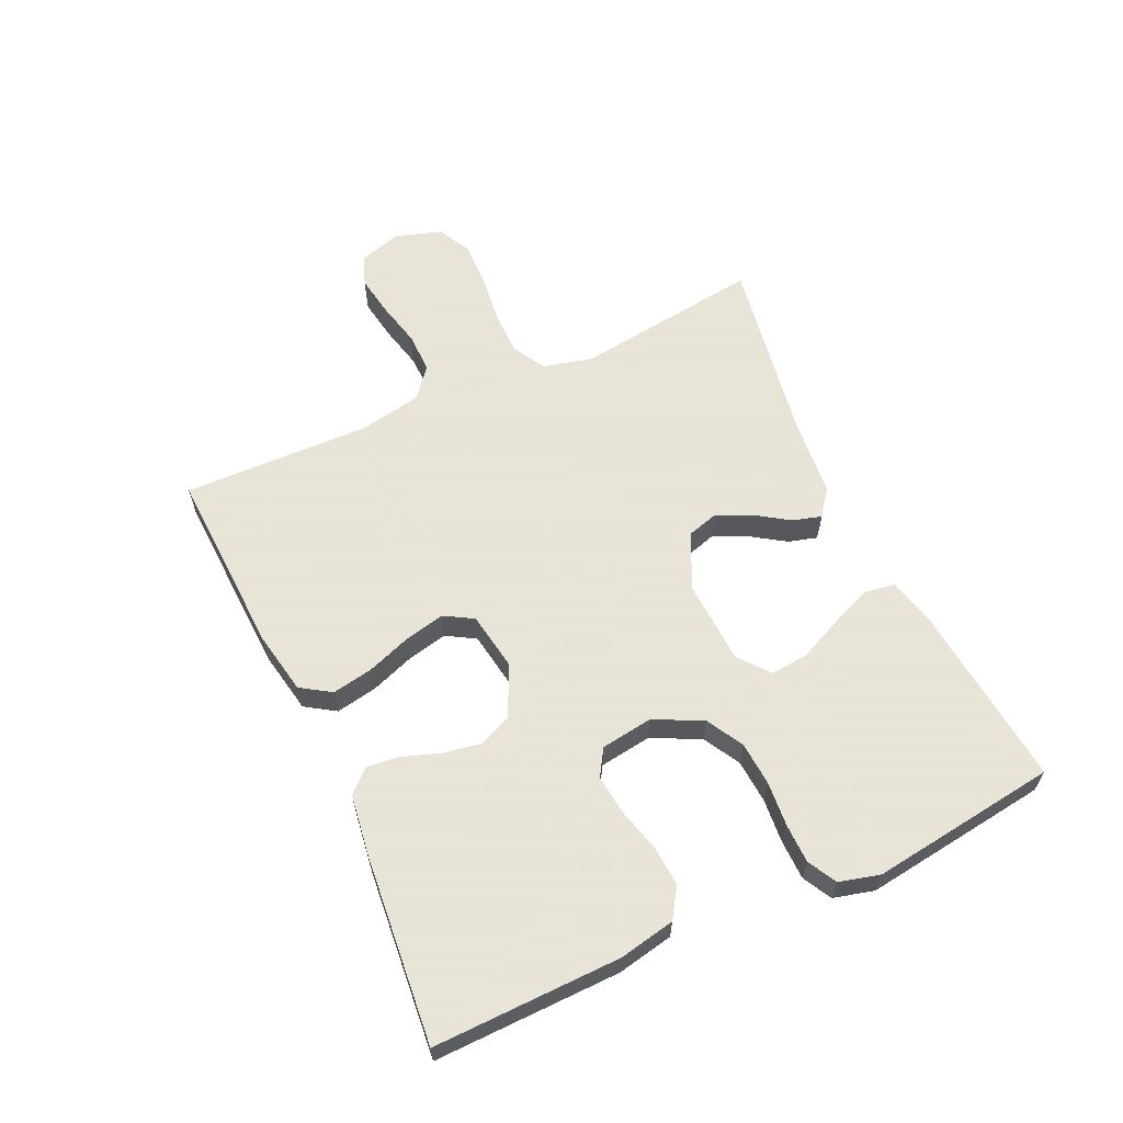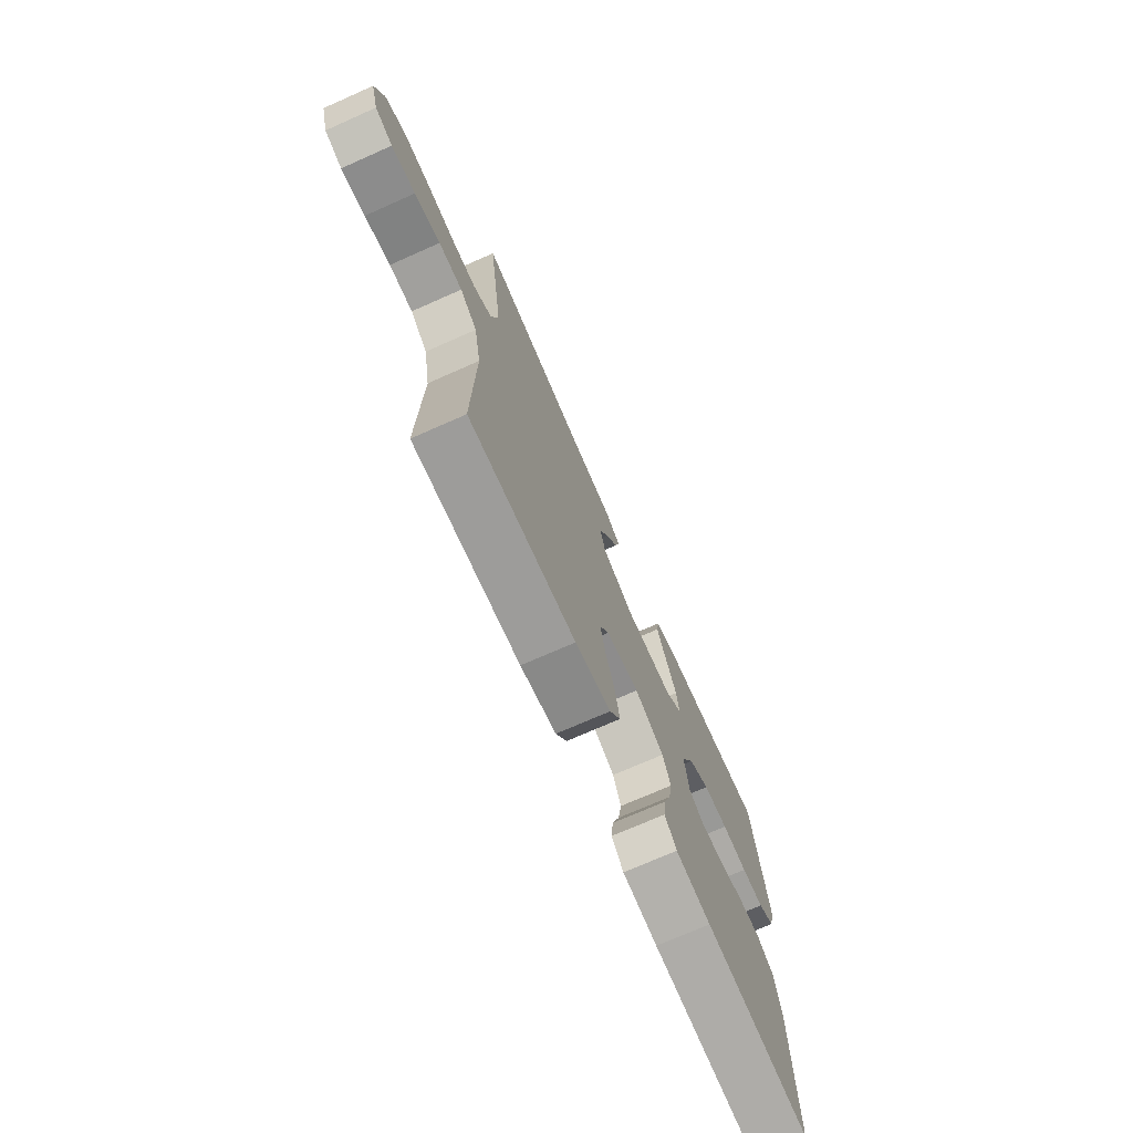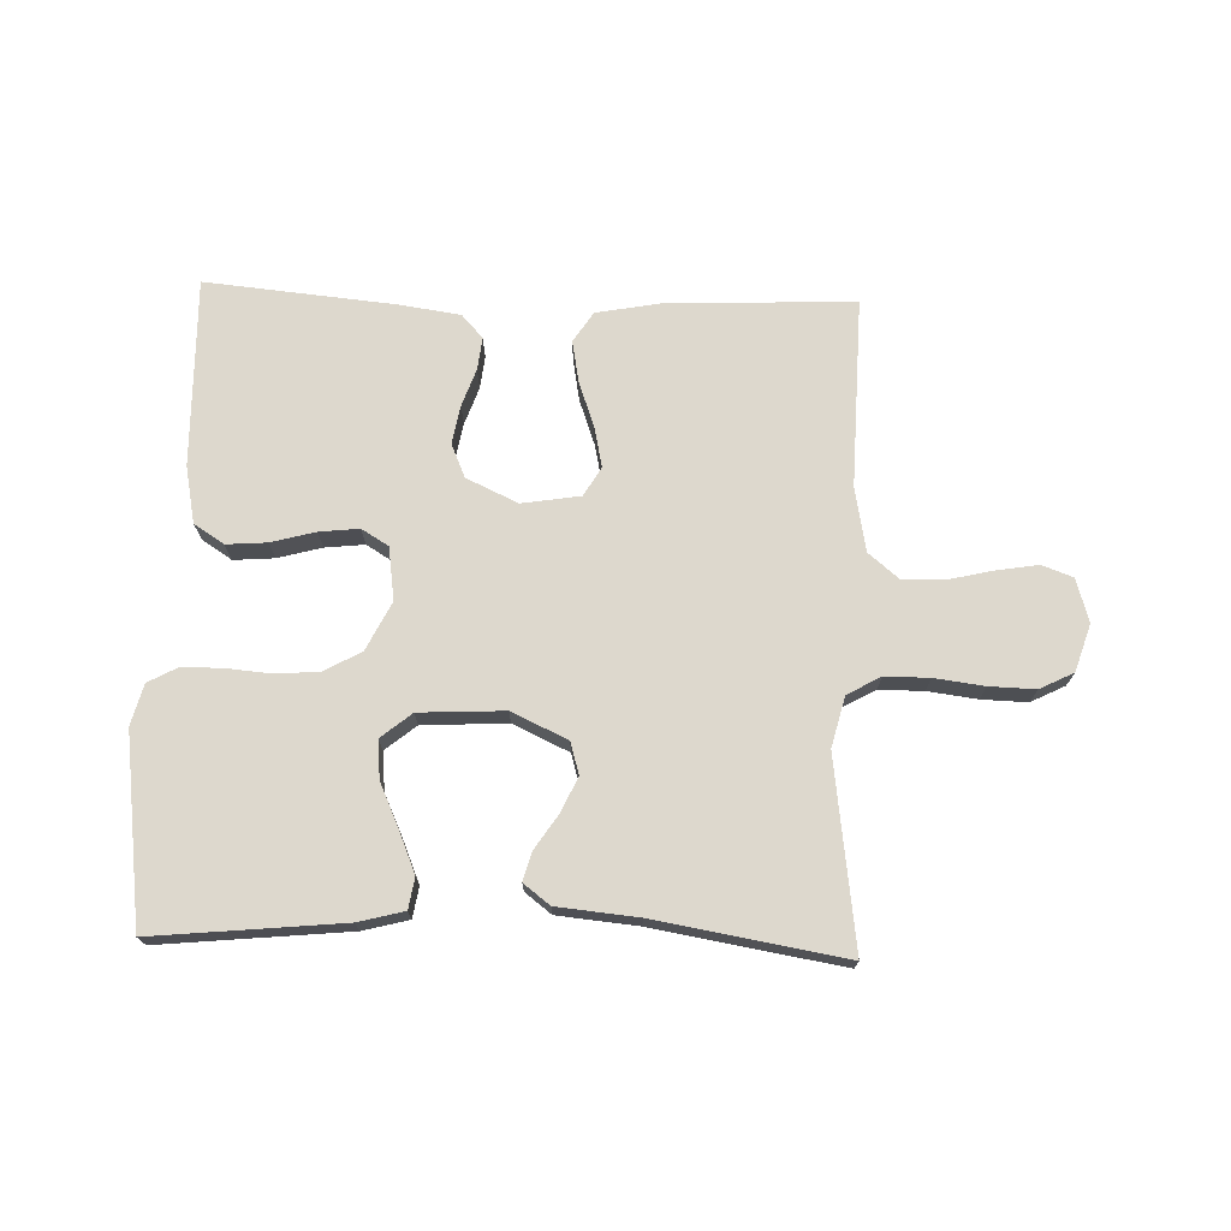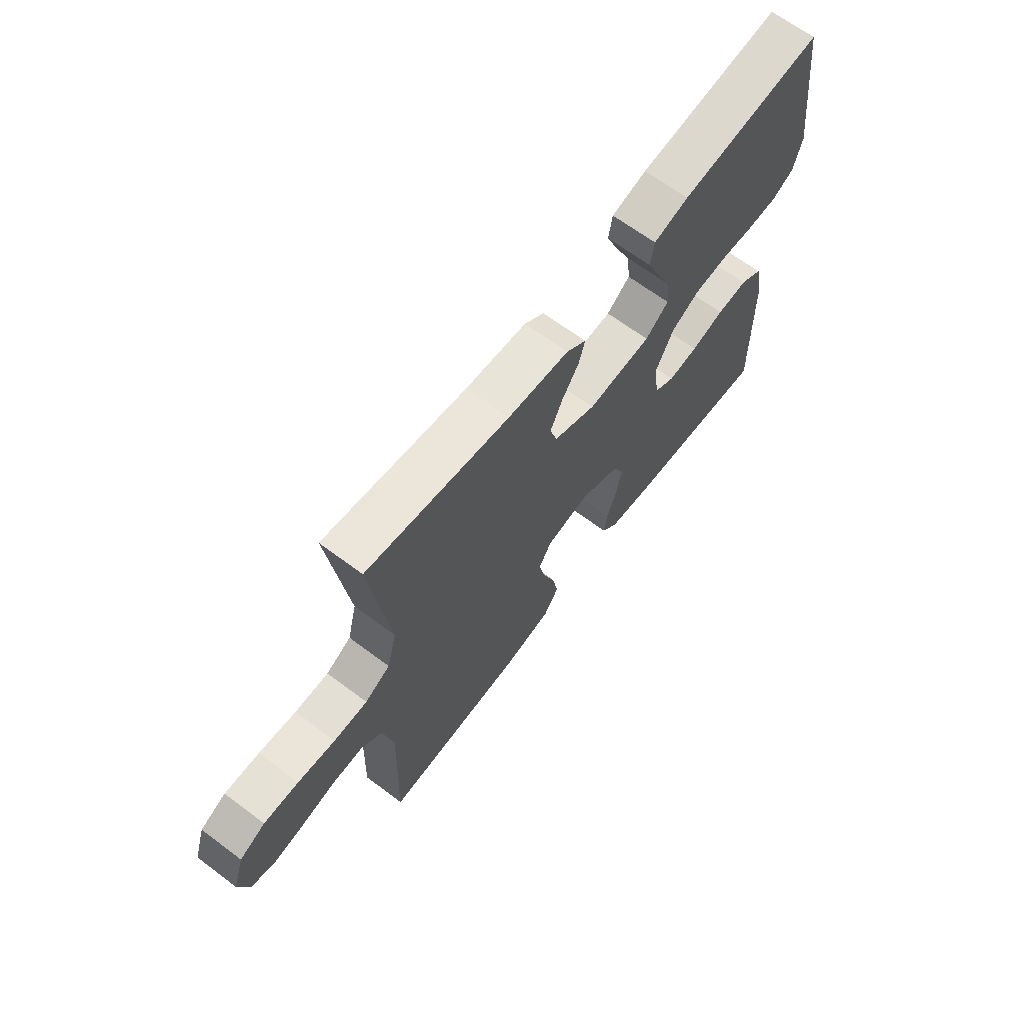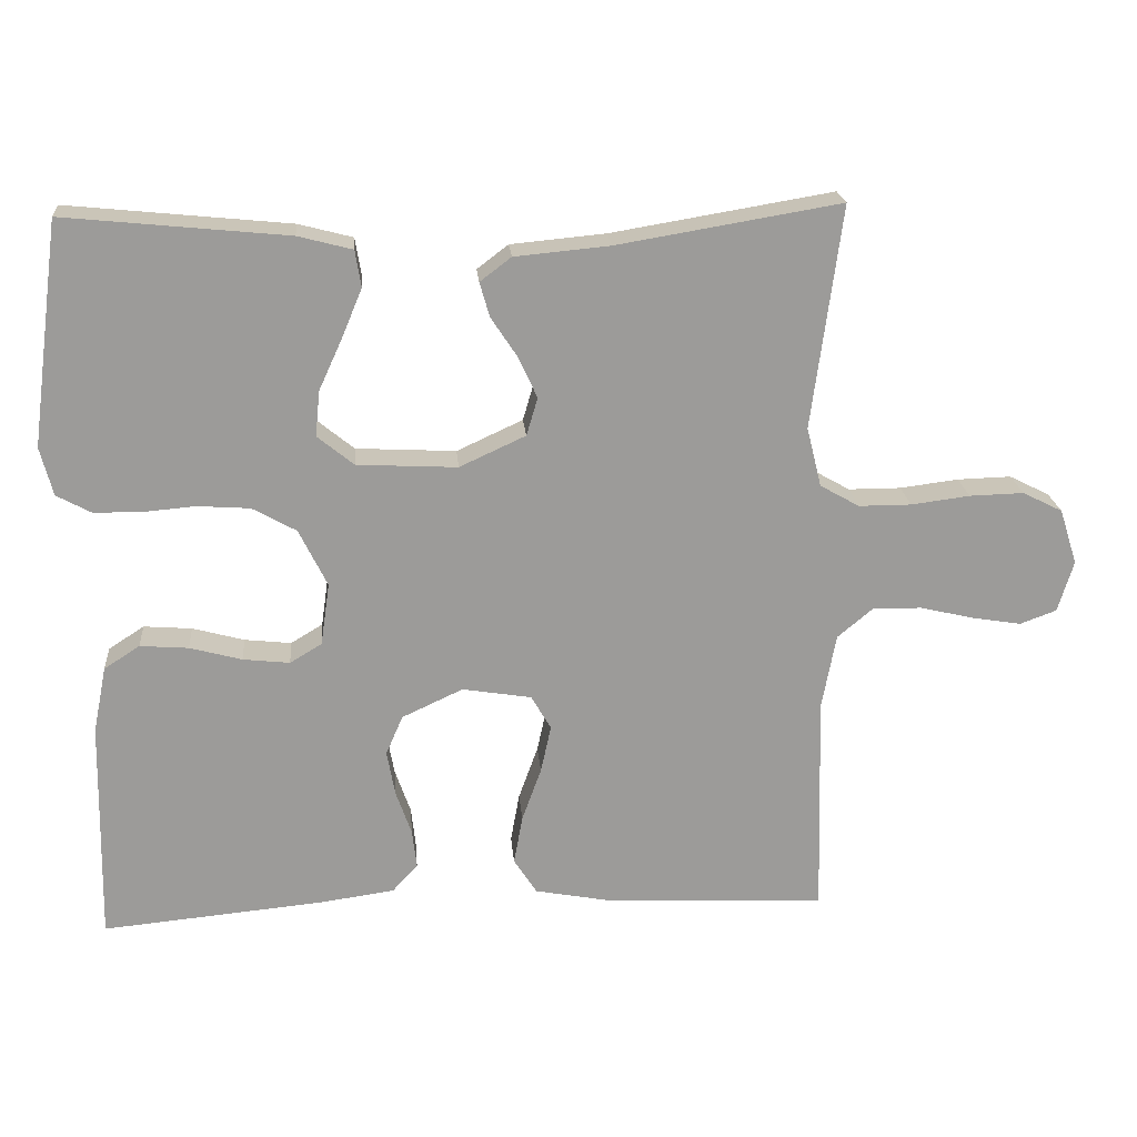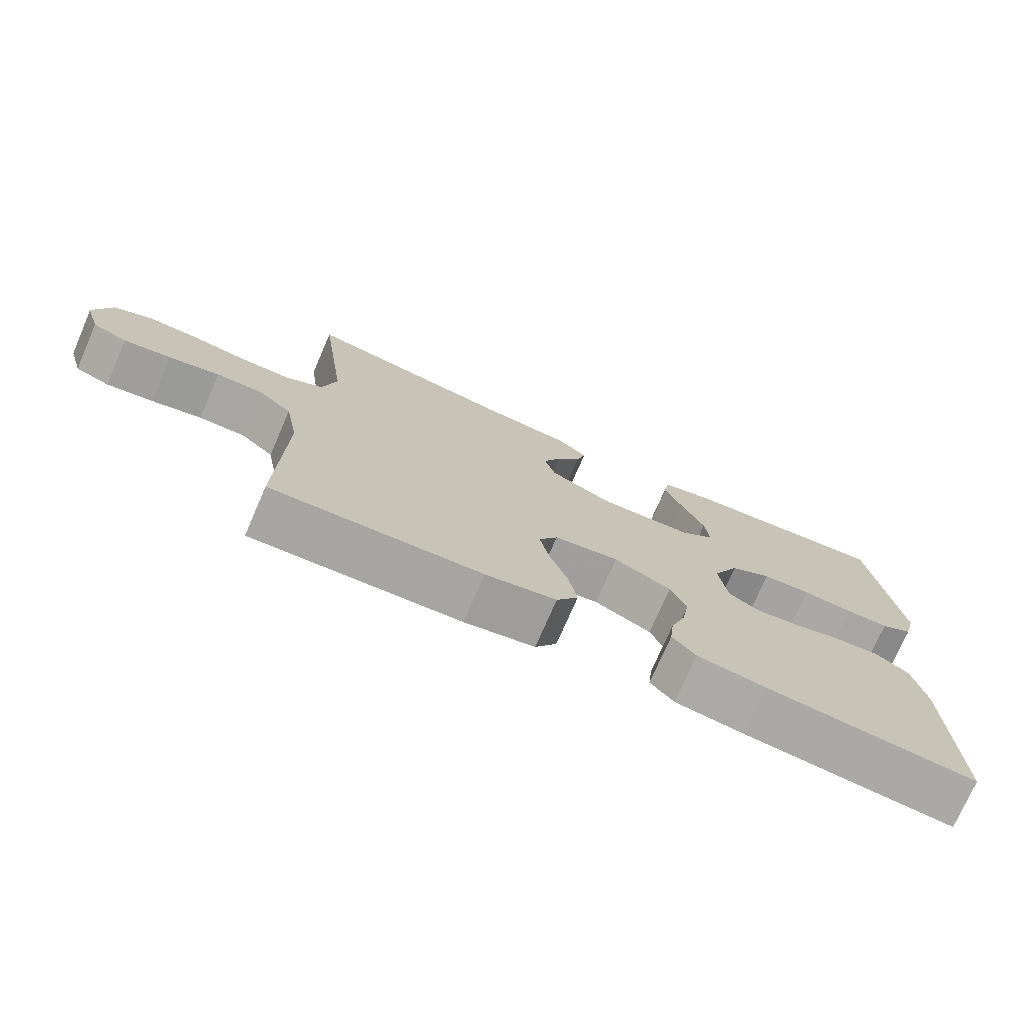
<metadata>
{"format":"obj","ext":"obj","renderer":"f3d","projection":"perspective","resolution":1024,"background":"white","views":[{"elev":61.4,"azim":-114.7,"up":"+Y"},{"elev":-72.4,"azim":113.9,"up":"+Z"},{"elev":72.3,"azim":1.9,"up":"+Y"},{"elev":66.3,"azim":126.9,"up":"+Z"},{"elev":20.5,"azim":-4.8,"up":"+Z"},{"elev":-74.4,"azim":156.5,"up":"+Z"}]}
</metadata>
<code>
v 0.5 0.07 -0.5
v 0.2 0.07 -0.487
v 0.099 0.07 -0.468
v 0.068 0.07 -0.42
v 0.08 0.07 -0.354
v 0.106 0.07 -0.282
v 0.12 0.07 -0.218
v 0.093 0.07 -0.172
v 0 0.07 -0.157
v -0.082 0.07 -0.195
v -0.105 0.07 -0.248
v -0.094 0.07 -0.309
v -0.073 0.07 -0.369
v -0.067 0.07 -0.421
v -0.101 0.07 -0.458
v -0.2 0.07 -0.472
v -0.5 0.07 -0.5
v -0.494 0.07 -0.2
v -0.476 0.07 -0.11
v -0.428 0.07 -0.079
v -0.363 0.07 -0.084
v -0.293 0.07 -0.103
v -0.23 0.07 -0.11
v -0.187 0.07 -0.084
v -0.175 0.07 0
v -0.213 0.07 0.077
v -0.272 0.07 0.11
v -0.342 0.07 0.115
v -0.414 0.07 0.109
v -0.477 0.07 0.11
v -0.523 0.07 0.135
v -0.54 0.07 0.2
v -0.5 0.07 0.5
v -0.2 0.07 0.47
v -0.127 0.07 0.451
v -0.119 0.07 0.402
v -0.146 0.07 0.337
v -0.178 0.07 0.267
v -0.184 0.07 0.206
v -0.135 0.07 0.166
v 0 0.07 0.159
v 0.089 0.07 0.2
v 0.104 0.07 0.251
v 0.078 0.07 0.307
v 0.043 0.07 0.36
v 0.03 0.07 0.406
v 0.072 0.07 0.438
v 0.2 0.07 0.45
v 0.5 0.07 0.5
v 0.46 0.07 0.2
v 0.48 0.07 0.12
v 0.533 0.07 0.09
v 0.604 0.07 0.09
v 0.683 0.07 0.1
v 0.756 0.07 0.102
v 0.81 0.07 0.075
v 0.834 0.07 0
v 0.813 0.07 -0.069
v 0.764 0.07 -0.087
v 0.697 0.07 -0.076
v 0.625 0.07 -0.059
v 0.559 0.07 -0.058
v 0.511 0.07 -0.098
v 0.492 0.07 -0.2
v 0.5 0 -0.5
v 0.2 0 -0.487
v 0.099 0 -0.468
v 0.068 0 -0.42
v 0.08 0 -0.354
v 0.106 0 -0.282
v 0.12 0 -0.218
v 0.093 0 -0.172
v 0 0 -0.157
v -0.082 0 -0.195
v -0.105 0 -0.248
v -0.094 0 -0.309
v -0.073 0 -0.369
v -0.067 0 -0.421
v -0.101 0 -0.458
v -0.2 0 -0.472
v -0.5 0 -0.5
v -0.494 0 -0.2
v -0.476 0 -0.11
v -0.428 0 -0.079
v -0.363 0 -0.084
v -0.293 0 -0.103
v -0.23 0 -0.11
v -0.187 0 -0.084
v -0.175 0 0
v -0.213 0 0.077
v -0.272 0 0.11
v -0.342 0 0.115
v -0.414 0 0.109
v -0.477 0 0.11
v -0.523 0 0.135
v -0.54 0 0.2
v -0.5 0 0.5
v -0.2 0 0.47
v -0.127 0 0.451
v -0.119 0 0.402
v -0.146 0 0.337
v -0.178 0 0.267
v -0.184 0 0.206
v -0.135 0 0.166
v 0 0 0.159
v 0.089 0 0.2
v 0.104 0 0.251
v 0.078 0 0.307
v 0.043 0 0.36
v 0.03 0 0.406
v 0.072 0 0.438
v 0.2 0 0.45
v 0.5 0 0.5
v 0.46 0 0.2
v 0.48 0 0.12
v 0.533 0 0.09
v 0.604 0 0.09
v 0.683 0 0.1
v 0.756 0 0.102
v 0.81 0 0.075
v 0.834 0 0
v 0.813 0 -0.069
v 0.764 0 -0.087
v 0.697 0 -0.076
v 0.625 0 -0.059
v 0.559 0 -0.058
v 0.511 0 -0.098
v 0.492 0 -0.2
f 59 60 61
f 58 59 61
f 57 58 61
f 56 57 61
f 55 56 61
f 54 55 61
f 53 54 61
f 52 53 61 62
f 51 52 62 63
f 48 49 50
f 51 63 64
f 50 51 64
f 48 50 64
f 47 48 64
f 46 47 64
f 45 46 64
f 44 45 64
f 36 37 38
f 35 36 38
f 34 35 38
f 33 34 38
f 32 33 38
f 31 32 38
f 30 31 38
f 29 30 38
f 28 29 38
f 27 28 38 39
f 26 27 39 40
f 20 21 22
f 19 20 22
f 18 19 22
f 17 18 22
f 16 17 22
f 15 16 22
f 14 15 22
f 13 14 22
f 12 13 22
f 11 12 22 23
f 10 11 23 24
f 4 5 6
f 3 4 6
f 2 3 6
f 1 2 6
f 64 1 6
f 64 6 7
f 43 44 64
f 64 7 8
f 43 64 8
f 42 43 8
f 41 42 8 9
f 40 41 9
f 26 40 9
f 25 26 9
f 9 10 24 25
f 125 124 123
f 125 123 122
f 125 122 121
f 125 121 120
f 125 120 119
f 125 119 118
f 125 118 117
f 126 125 117 116
f 127 126 116 115
f 114 113 112
f 128 127 115
f 128 115 114
f 128 114 112
f 128 112 111
f 128 111 110
f 128 110 109
f 128 109 108
f 102 101 100
f 102 100 99
f 102 99 98
f 102 98 97
f 102 97 96
f 102 96 95
f 102 95 94
f 102 94 93
f 102 93 92
f 103 102 92 91
f 104 103 91 90
f 86 85 84
f 86 84 83
f 86 83 82
f 86 82 81
f 86 81 80
f 86 80 79
f 86 79 78
f 86 78 77
f 86 77 76
f 87 86 76 75
f 88 87 75 74
f 70 69 68
f 70 68 67
f 70 67 66
f 70 66 65
f 70 65 128
f 71 70 128
f 128 108 107
f 72 71 128
f 72 128 107
f 72 107 106
f 73 72 106 105
f 73 105 104
f 73 104 90
f 73 90 89
f 89 88 74 73
f 1 65 66 2
f 2 66 67 3
f 3 67 68 4
f 4 68 69 5
f 5 69 70 6
f 6 70 71 7
f 7 71 72 8
f 8 72 73 9
f 9 73 74 10
f 10 74 75 11
f 11 75 76 12
f 12 76 77 13
f 13 77 78 14
f 14 78 79 15
f 15 79 80 16
f 16 80 81 17
f 17 81 82 18
f 18 82 83 19
f 19 83 84 20
f 20 84 85 21
f 21 85 86 22
f 22 86 87 23
f 23 87 88 24
f 24 88 89 25
f 25 89 90 26
f 26 90 91 27
f 27 91 92 28
f 28 92 93 29
f 29 93 94 30
f 30 94 95 31
f 31 95 96 32
f 32 96 97 33
f 33 97 98 34
f 34 98 99 35
f 35 99 100 36
f 36 100 101 37
f 37 101 102 38
f 38 102 103 39
f 39 103 104 40
f 40 104 105 41
f 41 105 106 42
f 42 106 107 43
f 43 107 108 44
f 44 108 109 45
f 45 109 110 46
f 46 110 111 47
f 47 111 112 48
f 48 112 113 49
f 49 113 114 50
f 50 114 115 51
f 51 115 116 52
f 52 116 117 53
f 53 117 118 54
f 54 118 119 55
f 55 119 120 56
f 56 120 121 57
f 57 121 122 58
f 58 122 123 59
f 59 123 124 60
f 60 124 125 61
f 61 125 126 62
f 62 126 127 63
f 63 127 128 64
f 64 128 65 1

</code>
